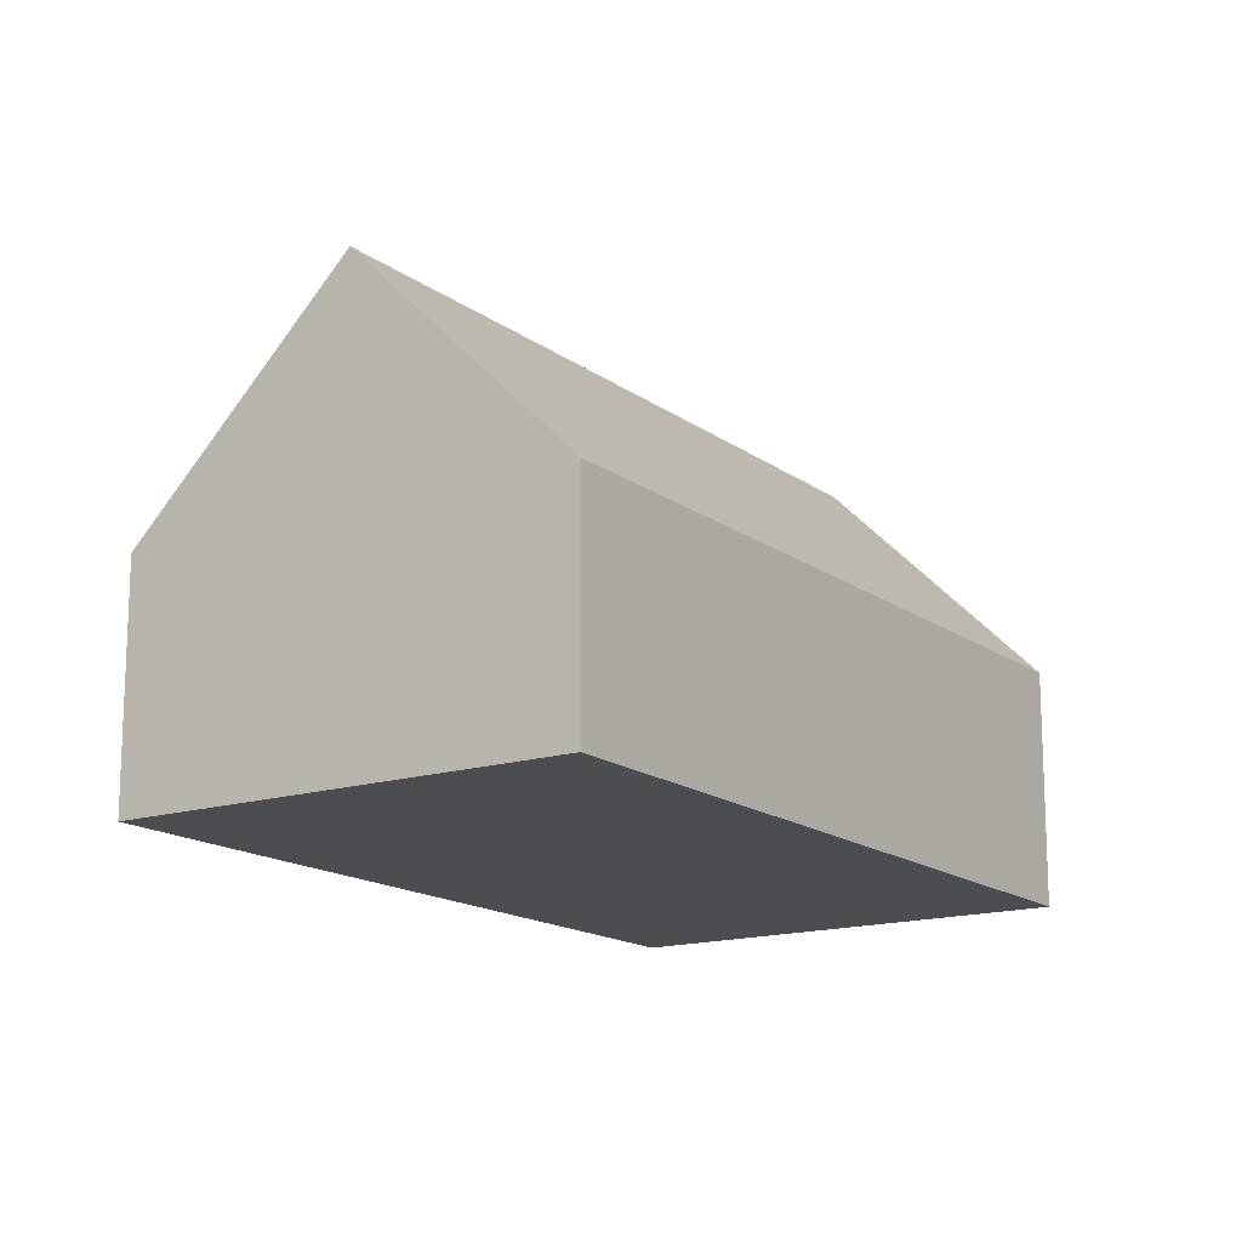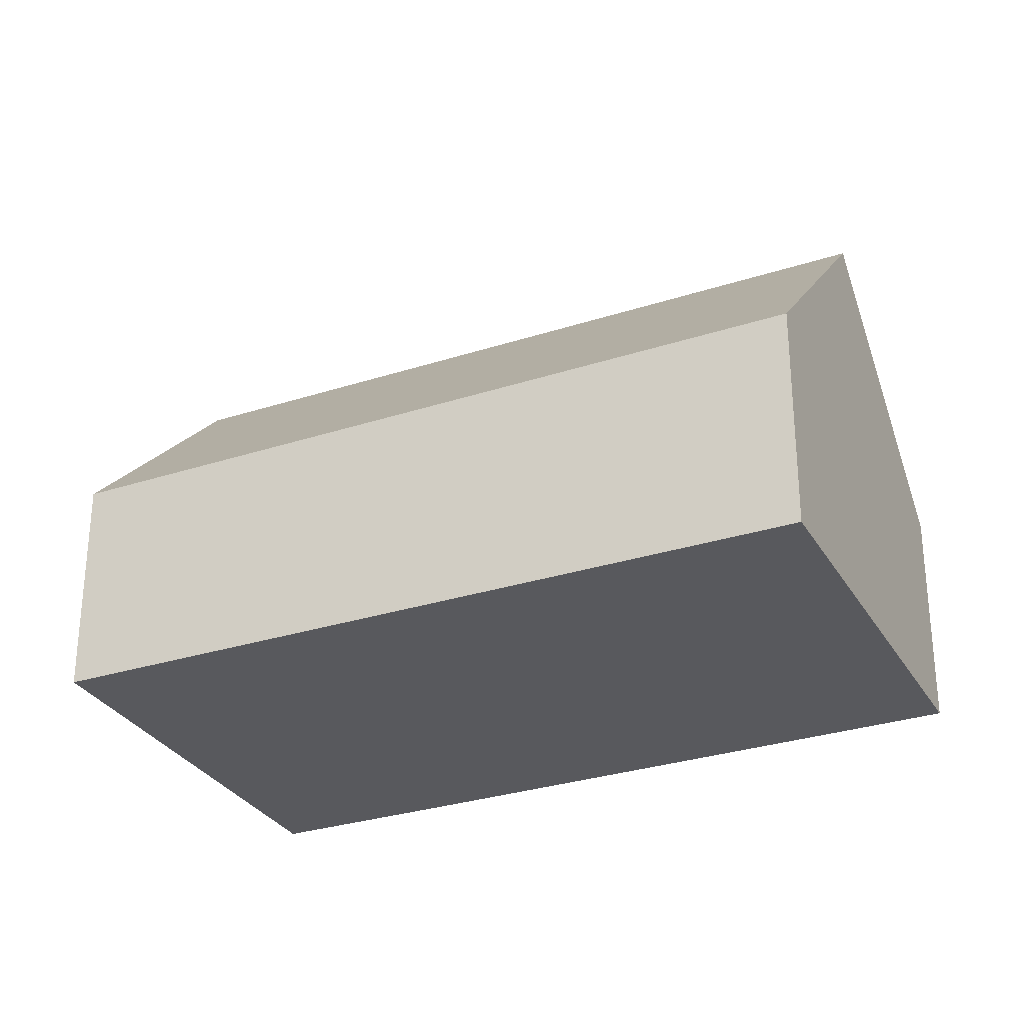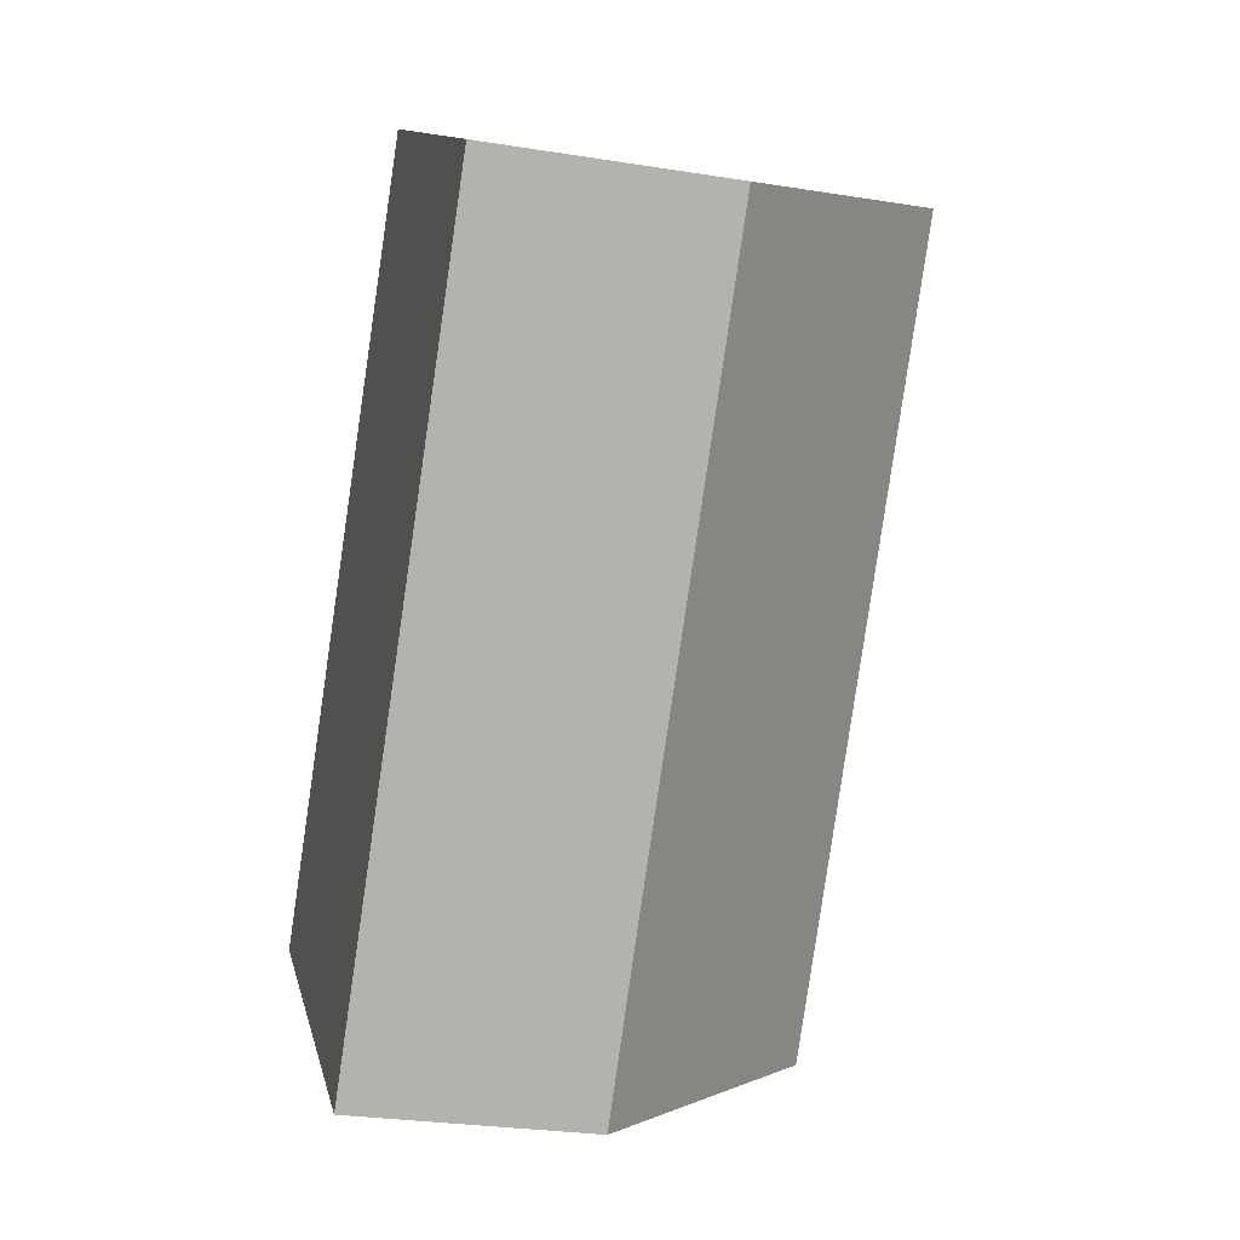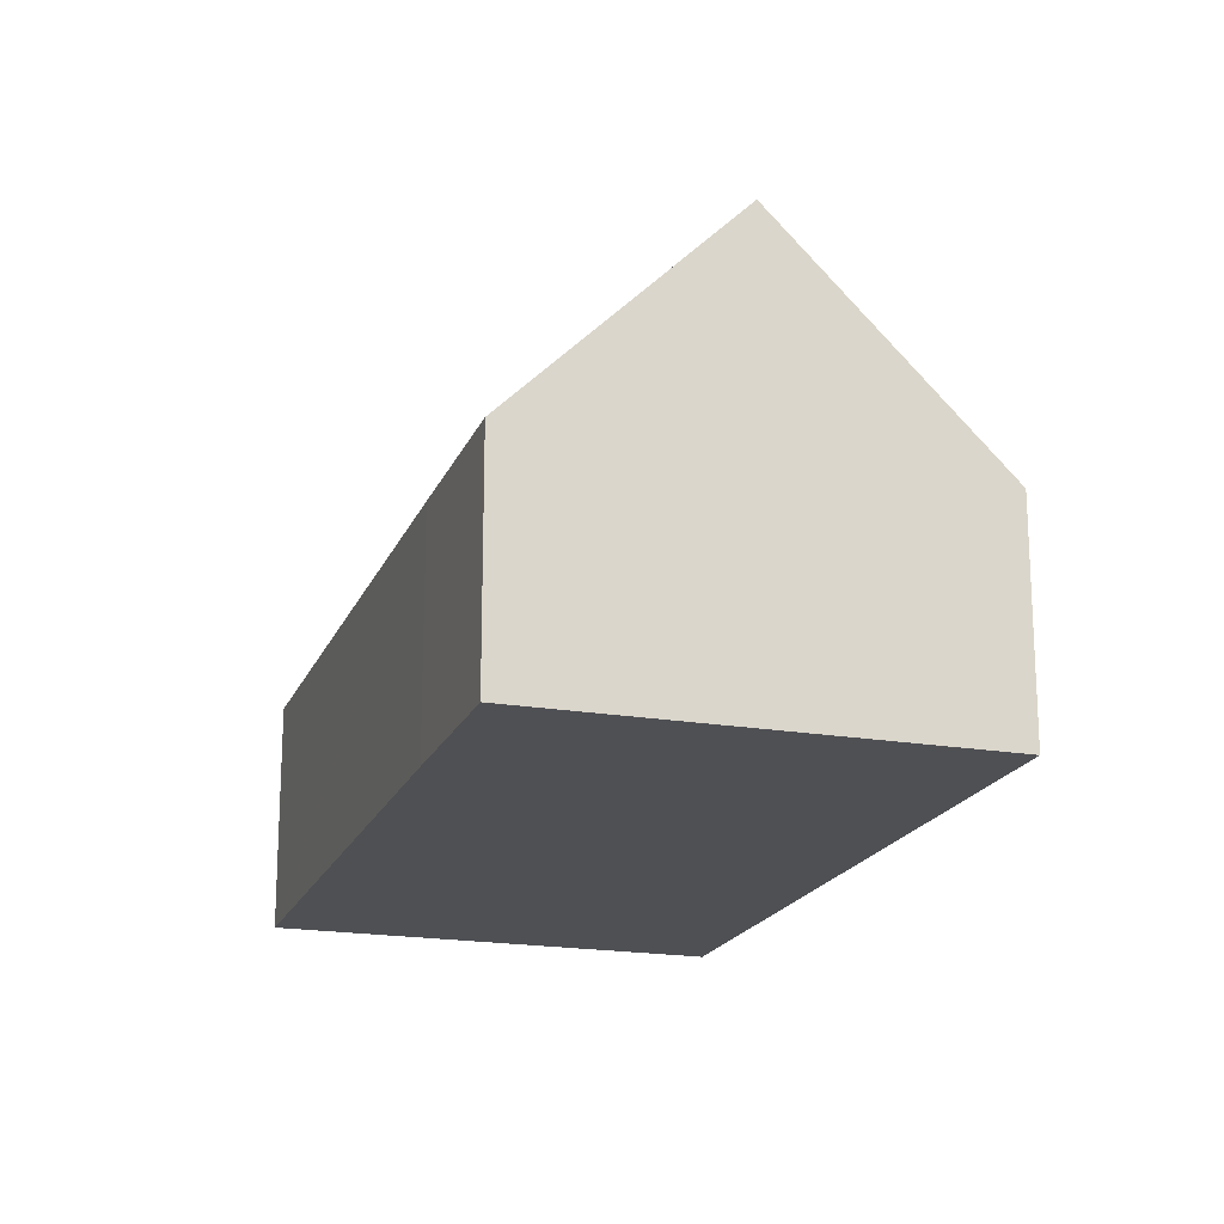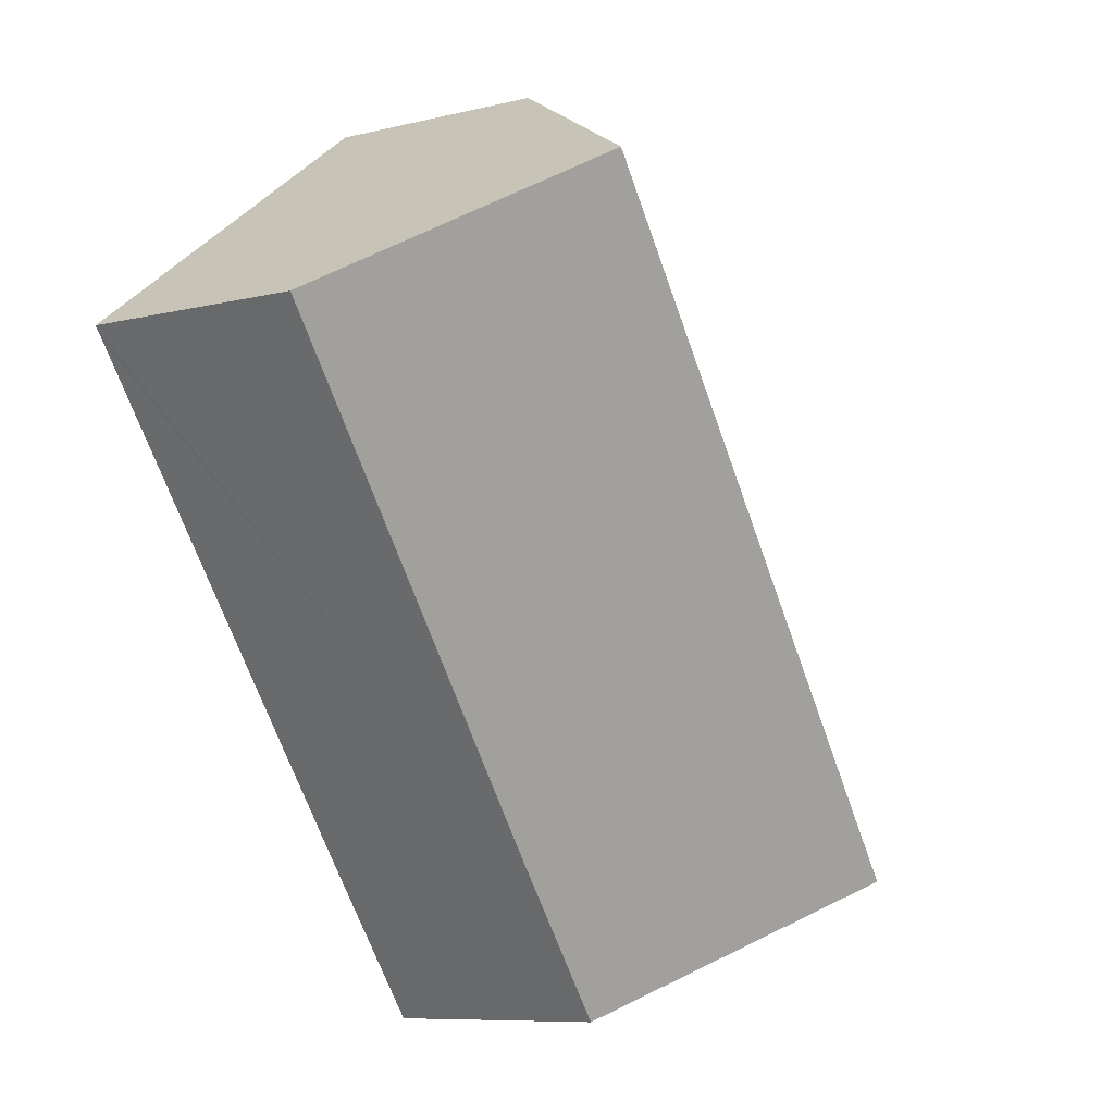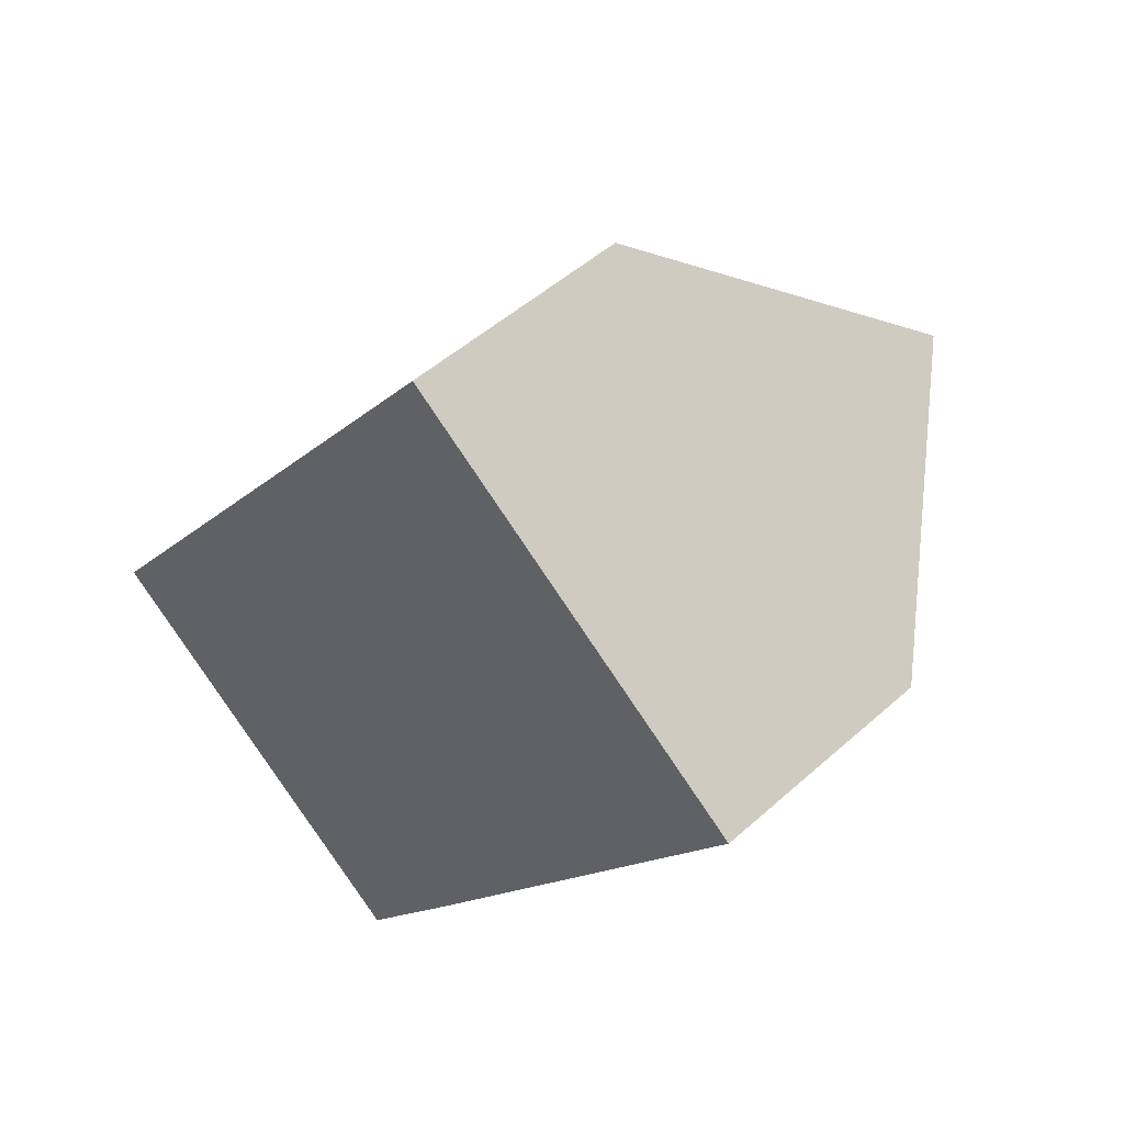
<metadata>
{"format":"obj","ext":"obj","renderer":"f3d","projection":"perspective","resolution":1024,"background":"white","views":[{"elev":-15.6,"azim":-109.2,"up":"+Y"},{"elev":-30.0,"azim":-27.8,"up":"+Y"},{"elev":-27.3,"azim":76.1,"up":"+Z"},{"elev":-19.2,"azim":-160.7,"up":"+Y"},{"elev":-8.5,"azim":123.6,"up":"+Z"},{"elev":49.2,"azim":45.2,"up":"+Z"}]}
</metadata>
<code>
v  3.607 8.901 -2.735
v  9.328 4.488 -2.582
v  7.166 4.508 -5.434
v  12.95 8.901 9.74
v  16.32 4.499 6.772
v  16.52 4.497 7.034
v  9.419 4.539 12.42
v  0 4.449 2.724e-16
v  7.166 3.327e-16 -5.434
v  3.607 1.675e-16 -2.735
v  0 0 0
v  9.419 -7.605e-16 12.42
v  12.95 -5.964e-16 9.74
v  16.52 -4.307e-16 7.034
v  16.32 -4.147e-16 6.772
v  9.328 1.581e-16 -2.582
g defaultobject
f 1 2 3
f 2 1 4
f 2 4 5
f 5 4 6
f 7 1 8
f 1 7 4
f 9 1 3
f 1 9 8
f 8 9 10
f 8 10 11
f 8 12 7
f 12 8 11
f 7 6 4
f 6 7 12
f 6 12 13
f 6 13 14
f 14 5 6
f 5 14 2
f 2 14 15
f 2 15 16
f 2 16 3
f 3 16 9
f 11 13 12
f 13 11 14
f 14 11 15
f 15 11 16
f 16 11 10
f 16 10 9

</code>
